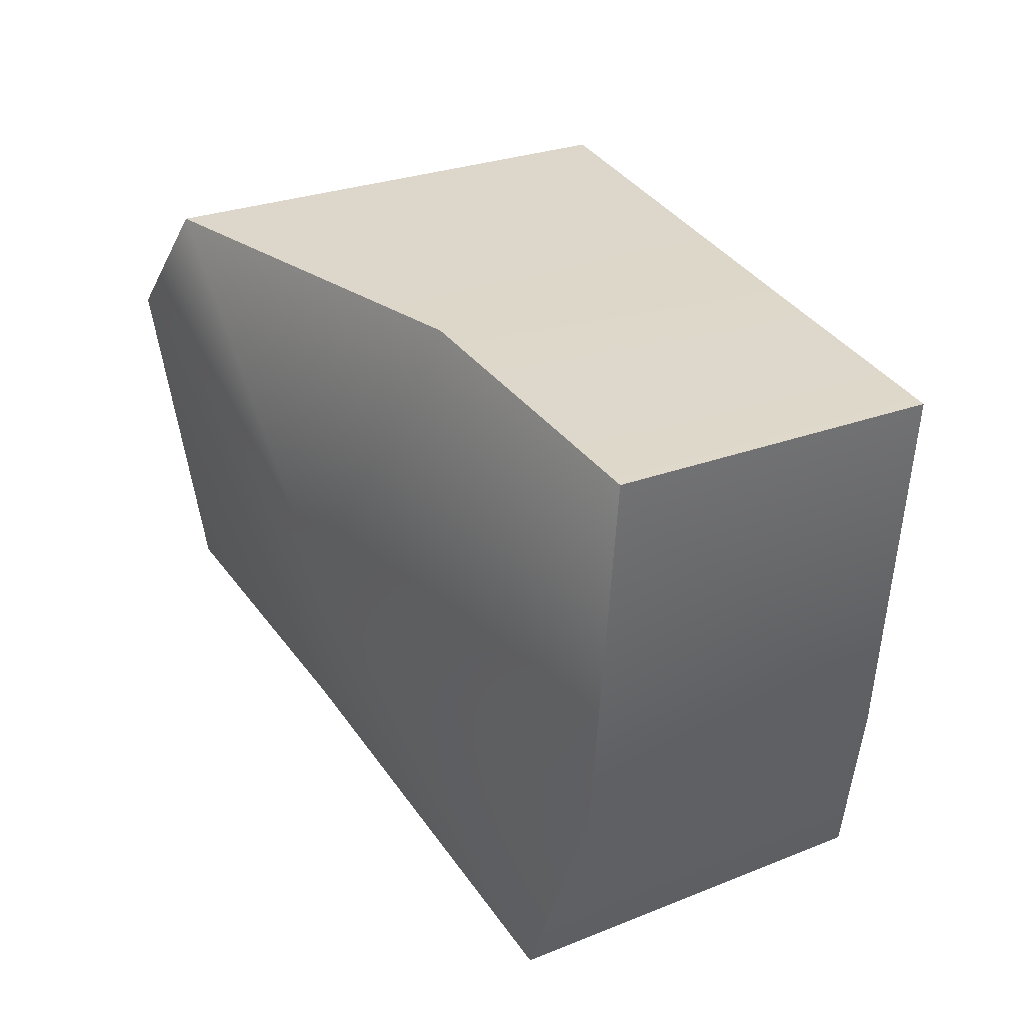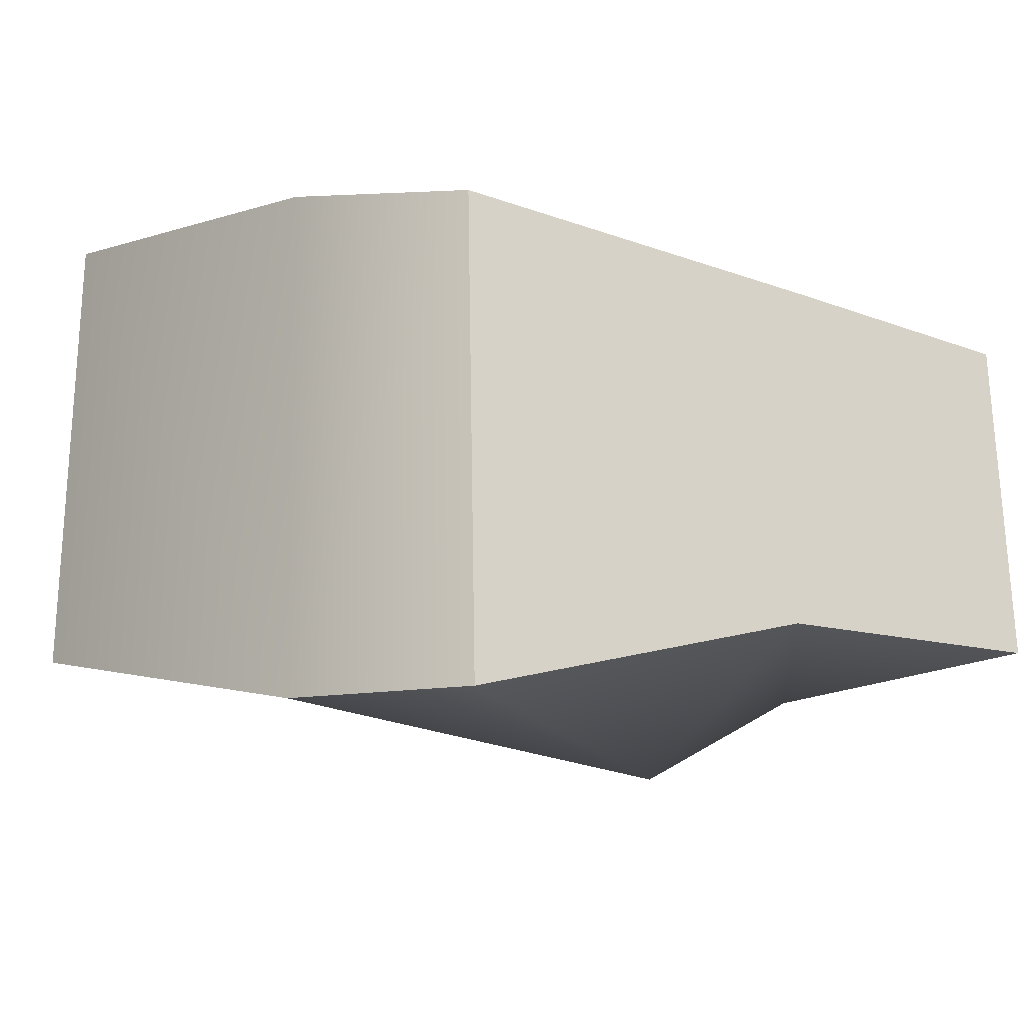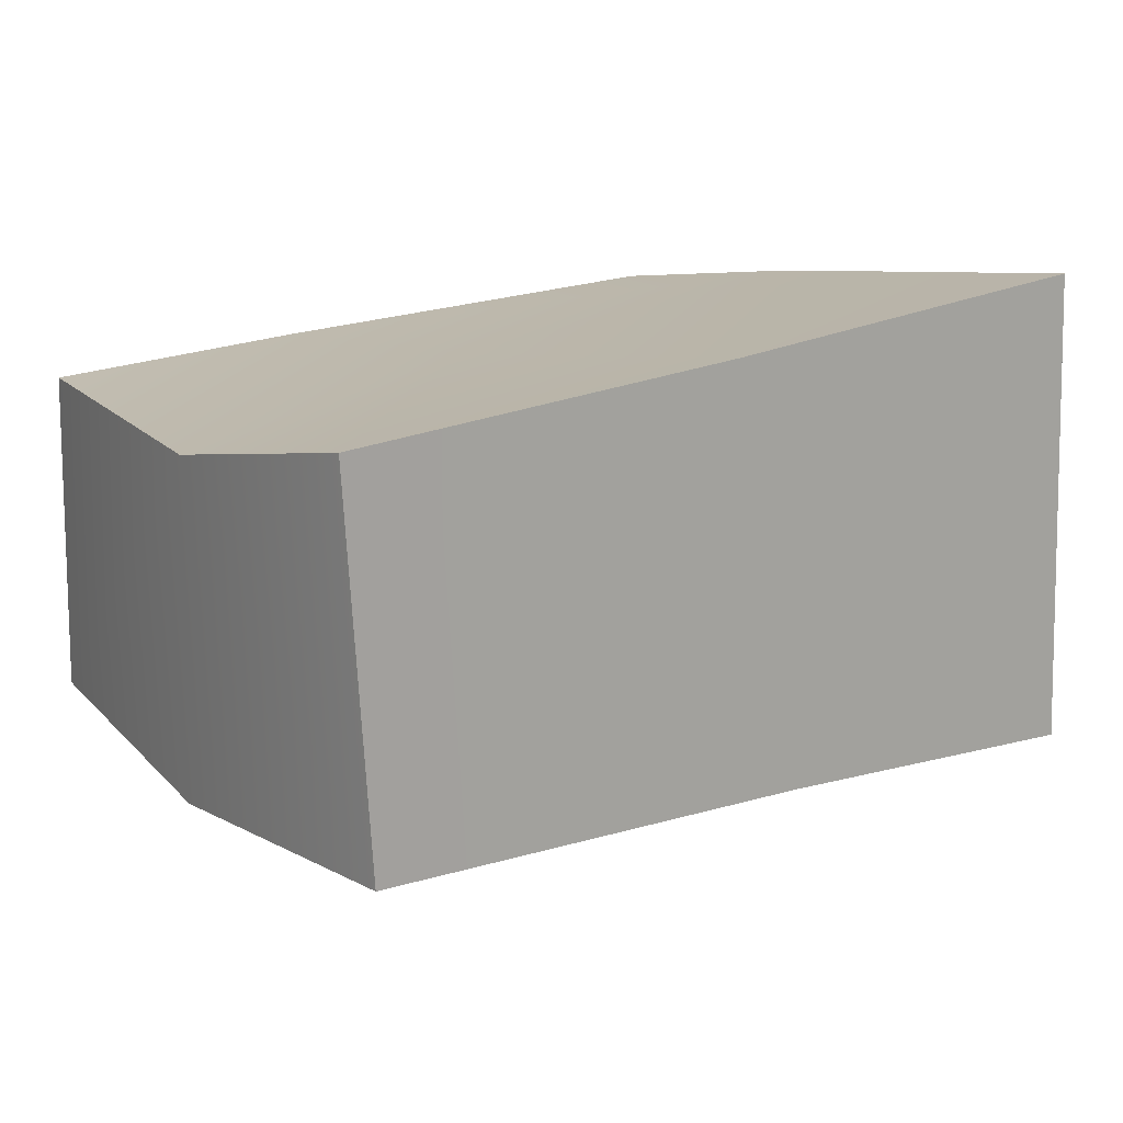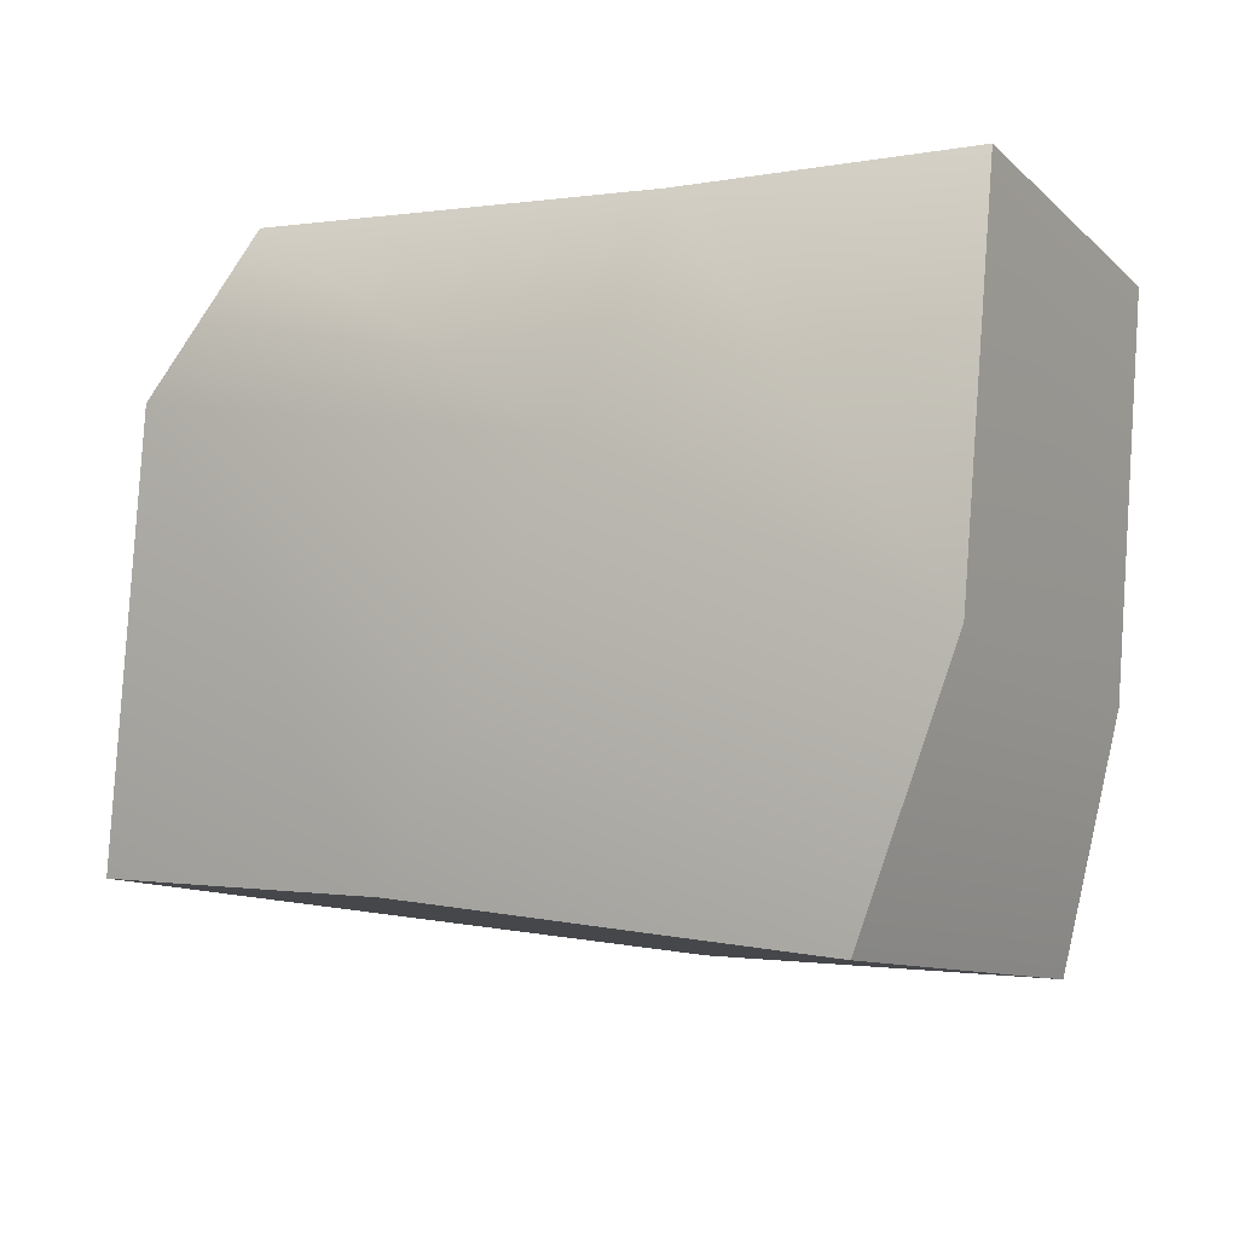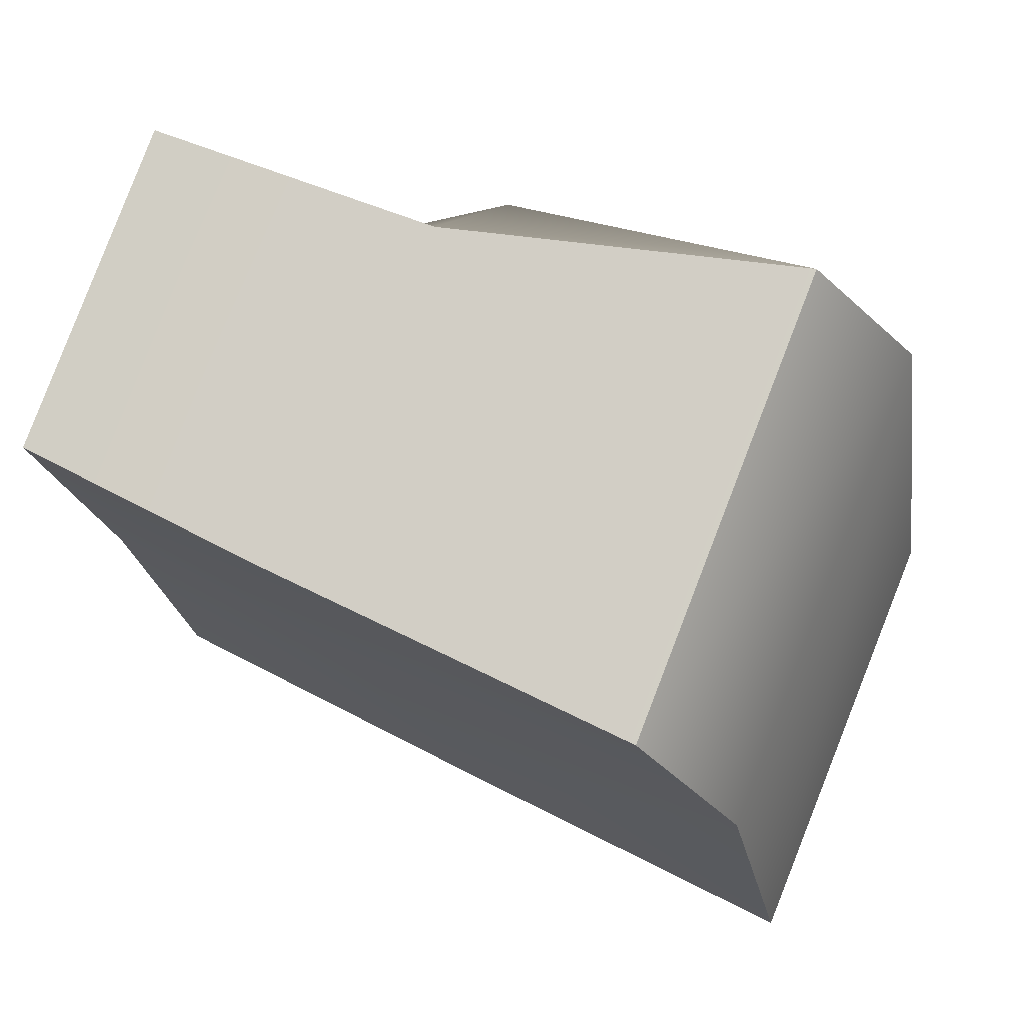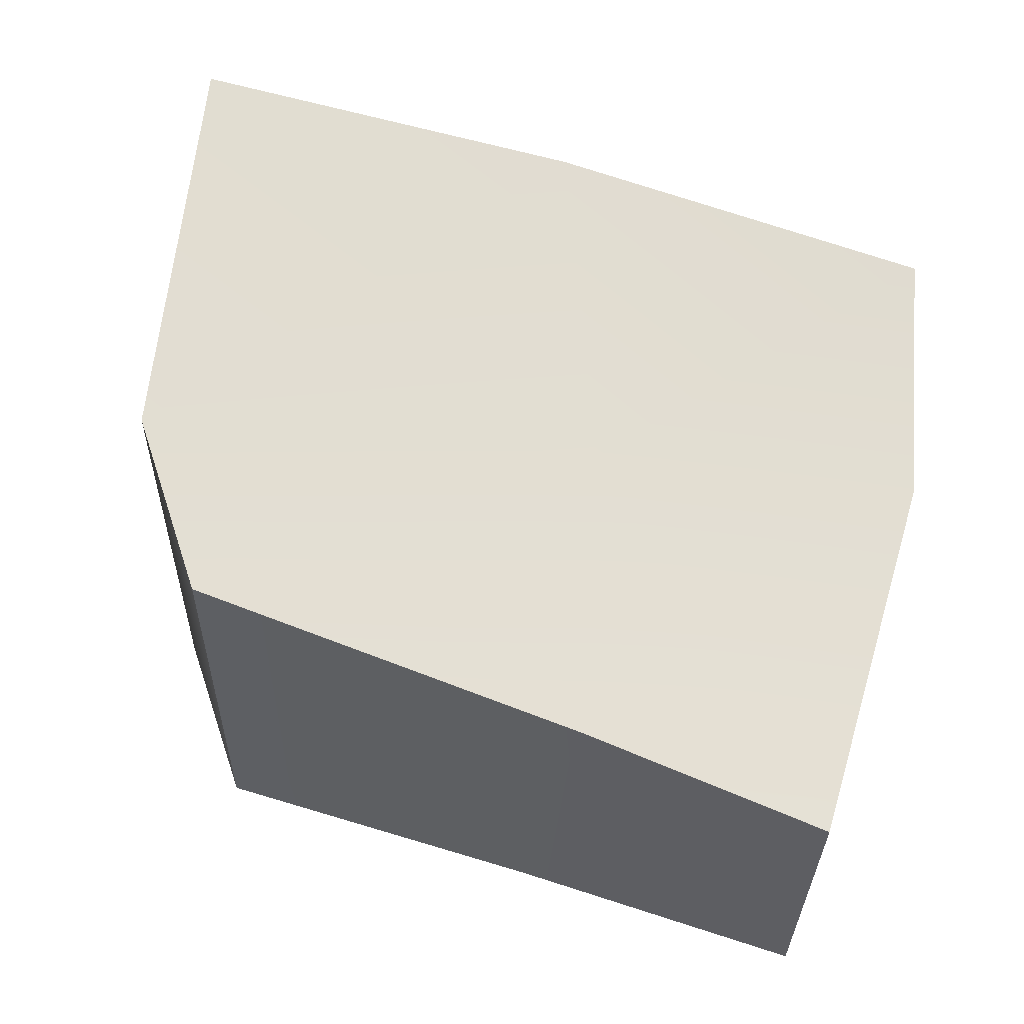
<metadata>
{"format":"obj","ext":"obj","renderer":"f3d","projection":"perspective","resolution":1024,"background":"white","views":[{"elev":31.1,"azim":57.9,"up":"+Z"},{"elev":-14.5,"azim":-28.0,"up":"+Y"},{"elev":16.7,"azim":157.7,"up":"+Y"},{"elev":-11.4,"azim":30.6,"up":"+Z"},{"elev":77.9,"azim":-158.9,"up":"+Z"},{"elev":62.1,"azim":22.1,"up":"+Y"}]}
</metadata>
<code>
g Stone_Small_B
v 0.1048 0.2724 0.1609
v 0.2438 0.2581 0.1586
v 0.2451 0.07089 0.1701
v 0.08092 0.07089 0.1808
v -0.1177 0.01989 0.1815
v -0.1166 0.2907 0.1695
v 0.1701 0.07089 -0.1815
v 0.2246 0.2599 -0.05045
v 0.1813 0.2864 -0.1779
v 0.2259 0.07089 -0.04095
v 0.2451 0.07089 0.1701
v 0.2438 0.2581 0.1586
v -0.1842 0.3023 0.091
v -0.2394 0.3306 -0.1194
v -0.02989 0.3089 -0.1567
v 0.05429 0.286 0.008759
v 0.1813 0.2864 -0.1779
v 0.2246 0.2599 -0.05045
v 0.2438 0.2581 0.1586
v 0.1048 0.2724 0.1609
v -0.1166 0.2907 0.1695
v 0.1701 0.07089 -0.1815
v -0.07564 0.07089 -0.143
v 0.06643 0 0.04741
v 0.2259 0.07089 -0.04095
v 0.08092 0.07089 0.1808
v 0.2451 0.07089 0.1701
v -0.1177 0.01989 0.1815
v -0.1861 0.01989 0.1028
v -0.1861 0.01989 0.1028
v 0.06643 0 0.04741
v -0.07564 0.07089 -0.143
v -0.2451 0.07089 -0.125
v 0.1813 0.2864 -0.1779
v -0.07564 0.07089 -0.143
v 0.1701 0.07089 -0.1815
v -0.02989 0.3089 -0.1567
v -0.2451 0.07089 -0.125
v -0.2394 0.3306 -0.1194
v -0.2394 0.3306 -0.1194
v -0.1861 0.01989 0.1028
v -0.2451 0.07089 -0.125
v -0.1842 0.3023 0.091
v -0.1166 0.2907 0.1695
v -0.1177 0.01989 0.1815
g Stone_Small_B_0
f 3 2 1
f 4 3 1
f 5 4 1
f 6 5 1
f 9 8 7
f 8 10 7
f 11 10 8
f 12 11 8
f 15 14 13
f 16 15 13
f 17 15 16
f 18 17 16
f 19 18 16
f 20 19 16
f 20 16 13
f 21 20 13
f 24 23 22
f 25 24 22
f 26 24 25
f 27 26 25
f 26 28 24
f 28 29 24
f 32 31 30
f 33 32 30
f 36 35 34
f 35 37 34
f 35 38 37
f 38 39 37
f 42 41 40
f 41 43 40
f 44 43 41
f 45 44 41

</code>
